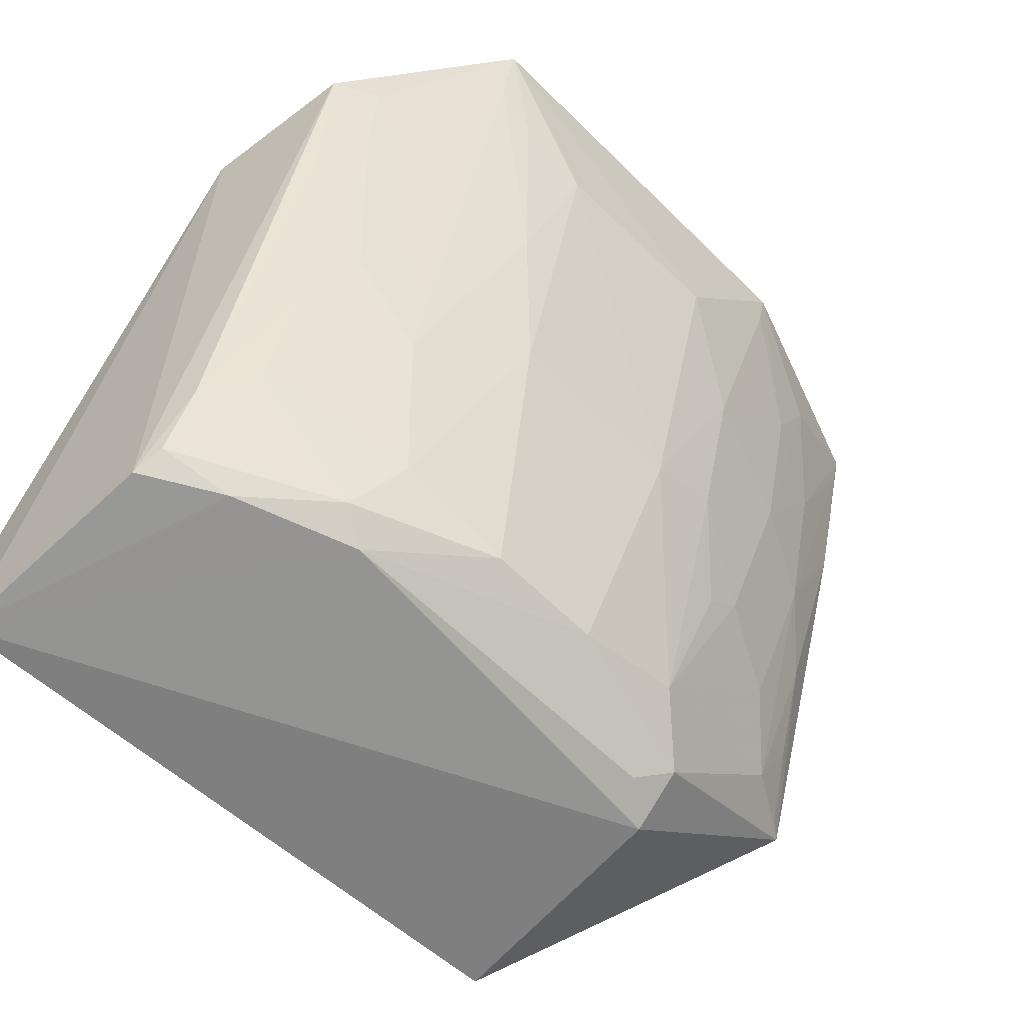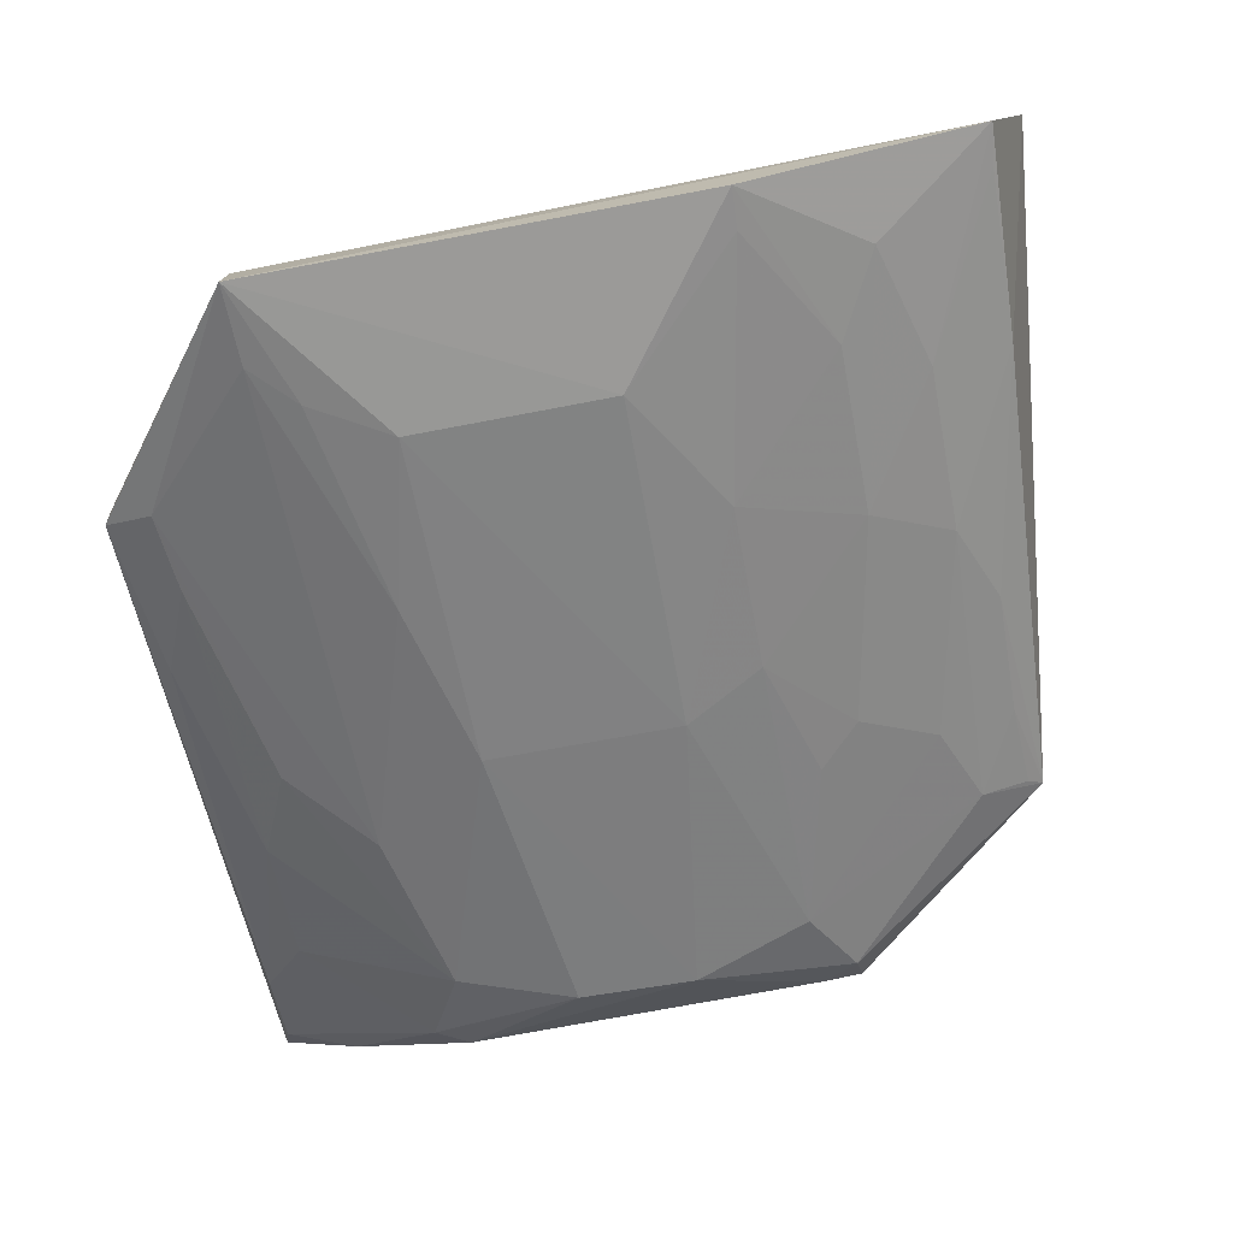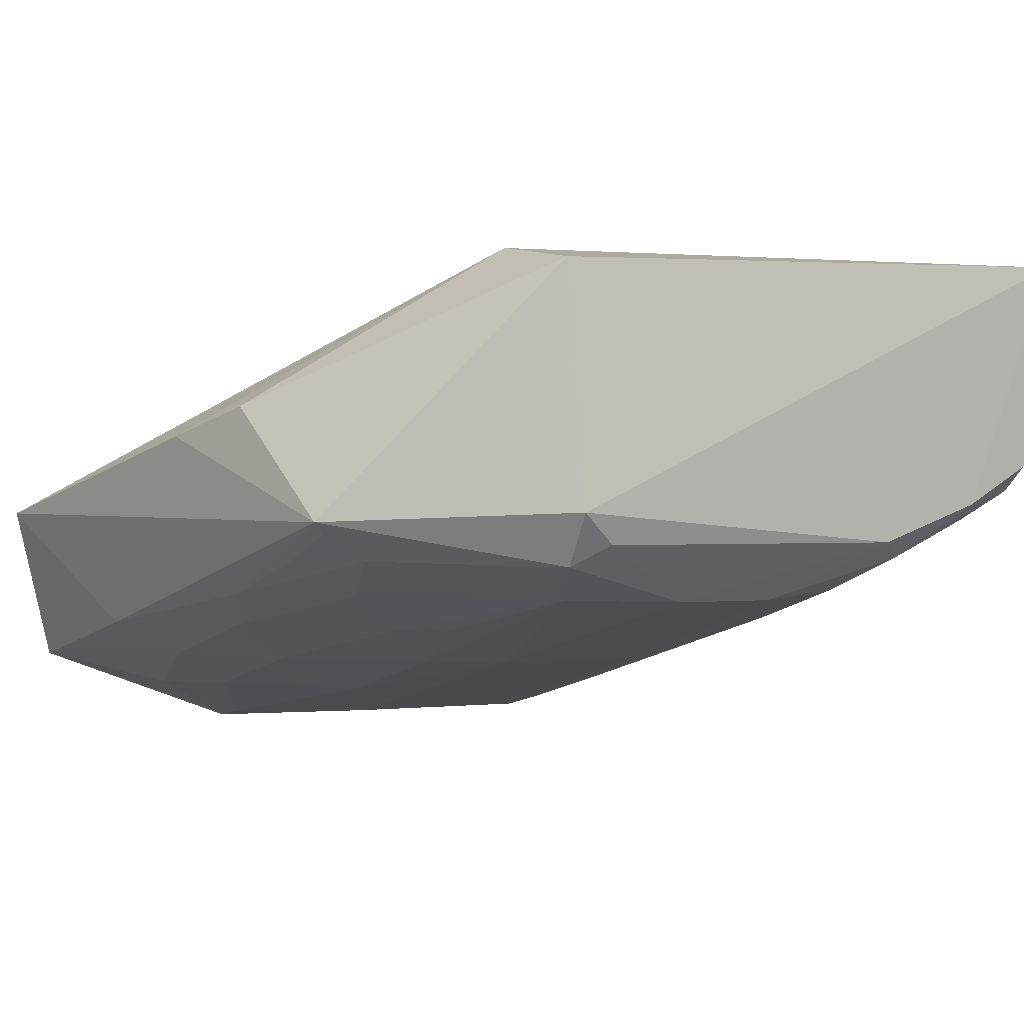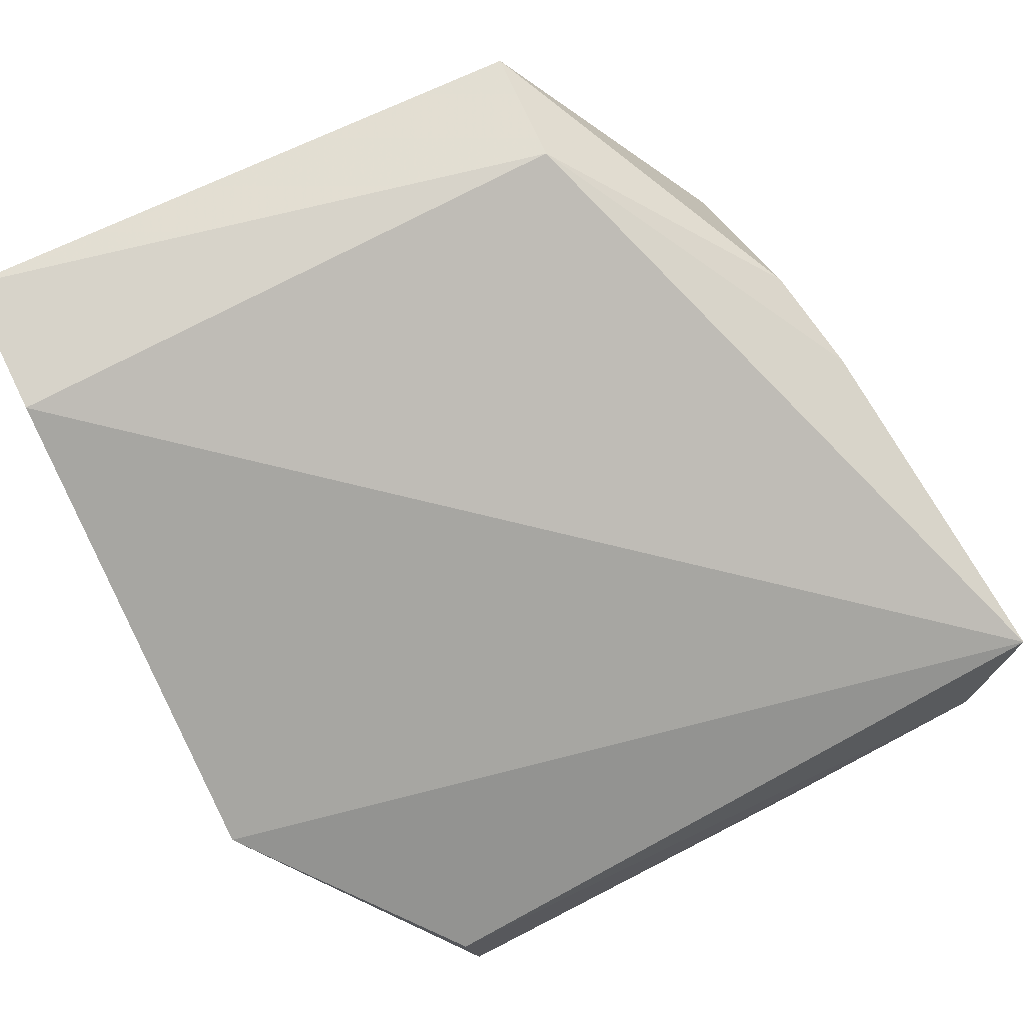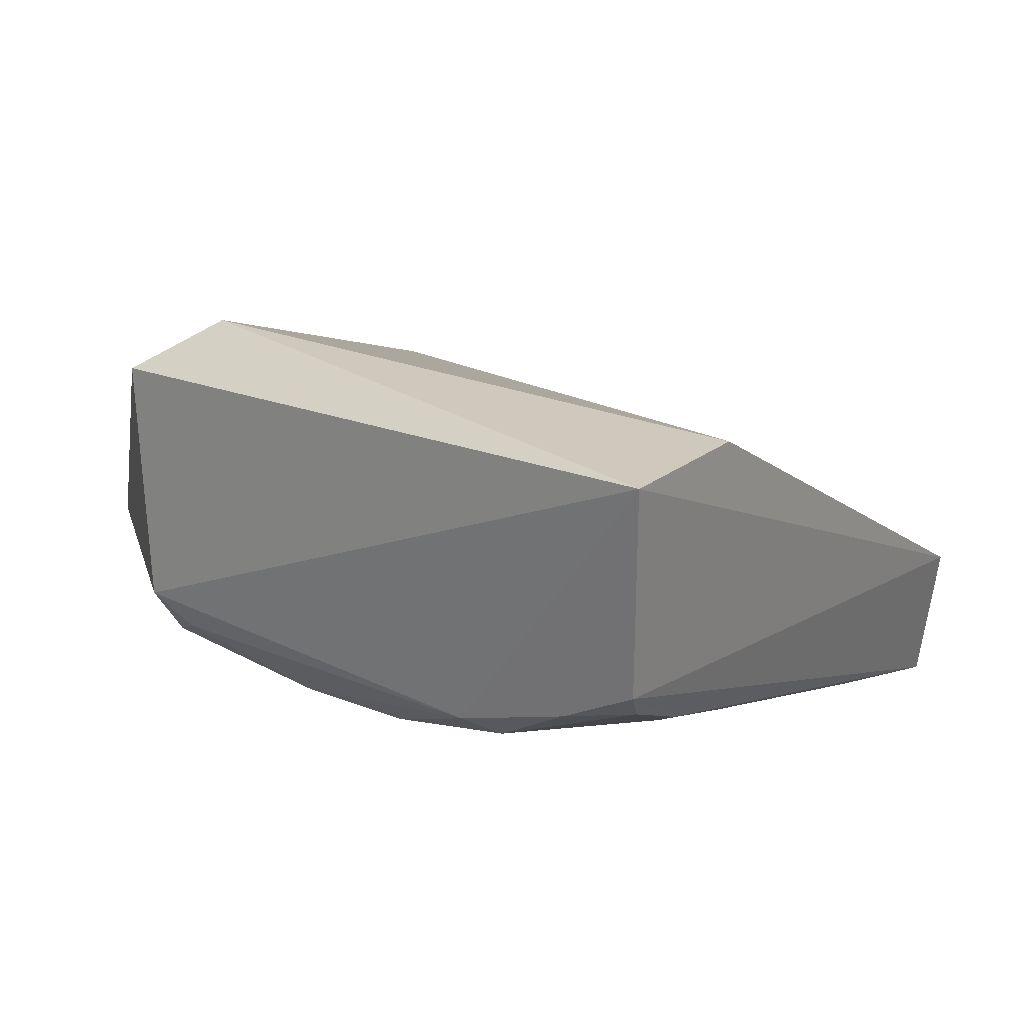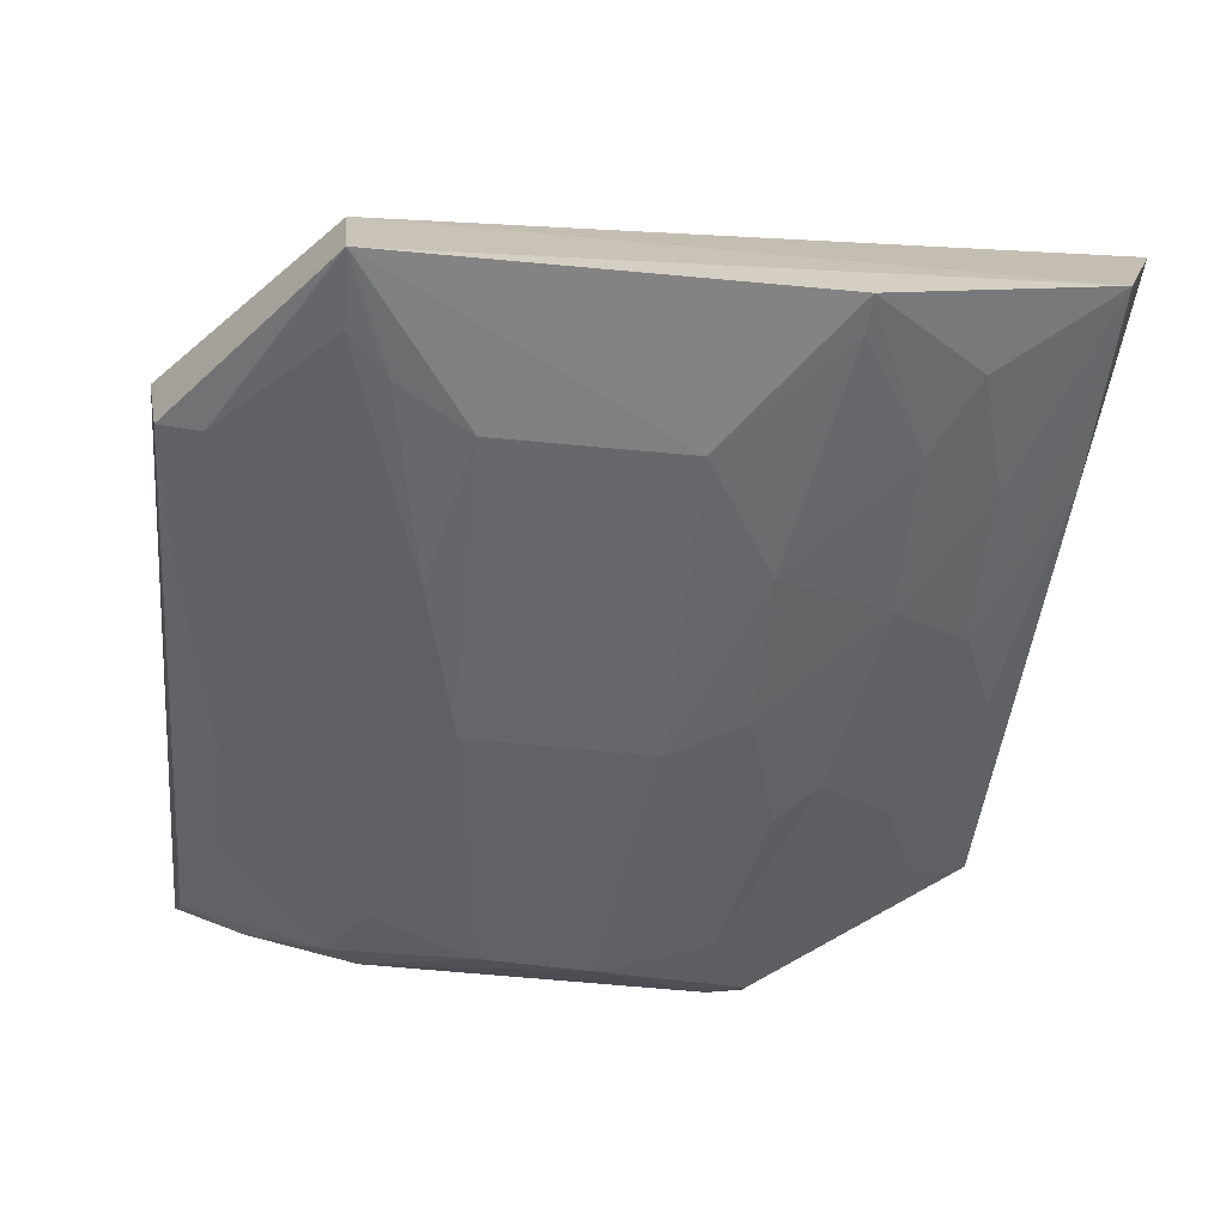
<metadata>
{"format":"obj","ext":"obj","renderer":"f3d","projection":"perspective","resolution":1024,"background":"white","views":[{"elev":-62.1,"azim":-43.9,"up":"+Z"},{"elev":-74.4,"azim":10.4,"up":"+Y"},{"elev":0.9,"azim":147.8,"up":"+Y"},{"elev":75.3,"azim":-27.1,"up":"+Y"},{"elev":22.8,"azim":-144.9,"up":"+Y"},{"elev":-66.6,"azim":-5.7,"up":"+Y"}]}
</metadata>
<code>
v 0.02282 -0.02754 0.03548
v 0.02077 -0.03486 0.0363
v 0.01978 -0.02756 0.00802
v -0.01488 -0.01583 0.0002751
v -0.007963 -0.03372 0.03572
v 0.01135 -0.01579 0.006503
v 0.02059 -0.03278 0.02766
v -0.015 -0.01594 0.006746
v -0.007169 -0.02941 0.002303
v 0.01989 -0.02253 0.01497
v 0.01175 -0.01661 0.001021
v -0.01572 -0.02792 0.02652
v 0.005788 -0.03458 0.01544
v 0.02092 -0.02381 0.01968
v 0.01102 -0.02713 0.0007128
v -0.01459 -0.03441 0.02726
v 0.01244 -0.03266 0.01377
v -0.01096 -0.02696 0.00121
v 0.004191 -0.03116 0.003399
v -0.007514 -0.03902 0.03614
v -0.01427 -0.02518 0.001192
v 0.0174 -0.03269 0.02076
v 0.01096 -0.03862 0.03618
v -0.005839 -0.02863 0.001236
v 0.00917 -0.03101 0.005077
v -0.007241 -0.03266 0.01206
v -0.0139 -0.02776 0.005071
v 0.01709 -0.02928 0.008577
v 0.01887 -0.03096 0.0173
v 0.0206 -0.03454 0.03463
v 0.00907 -0.03632 0.02412
v 0.01578 -0.03633 0.03284
v -0.0007403 -0.03121 0.003537
v 0.009318 -0.02852 0.001249
v -0.01259 -0.03533 0.02749
v -0.01393 -0.02633 0.002061
v -0.01204 -0.02928 0.006897
v 0.01565 -0.03093 0.01203
v 0.01889 -0.02936 0.01204
v 0.009101 -0.03452 0.01722
v 0.005843 -0.03807 0.02935
v 0.0173 -0.03446 0.02766
v 0.01398 -0.03618 0.02938
v -0.005632 -0.03098 0.005081
v -0.002301 -0.03462 0.01547
v 0.01084 -0.02944 0.002214
v -0.007466 -0.03824 0.03284
v -0.01049 -0.03266 0.01557
v -0.01379 -0.03287 0.02077
v 0.01405 -0.03446 0.02243
v 0.01914 -0.02808 0.008405
v 0.01069 -0.03267 0.01203
v 0.01088 -0.03828 0.0345
v -0.004058 -0.03628 0.02245
v -0.002468 -0.03818 0.02932
v -0.01206 -0.03099 0.01208
v -0.0123 -0.03452 0.02423
v -0.005702 -0.03816 0.03111
f 5 2 1
f 7 1 2
f 7 3 1
f 8 6 4
f 8 1 6
f 11 4 6
f 11 10 3
f 11 6 10
f 12 5 1
f 12 1 8
f 12 8 4
f 14 10 6
f 14 6 1
f 14 1 3
f 14 3 10
f 15 4 11
f 15 11 3
f 20 5 12
f 20 12 16
f 20 2 5
f 21 16 12
f 21 12 4
f 21 4 18
f 23 2 20
f 24 9 18
f 24 18 4
f 24 4 15
f 25 13 19
f 27 16 21
f 29 3 7
f 29 7 22
f 29 22 28
f 30 22 7
f 30 7 2
f 32 2 23
f 33 24 19
f 33 9 24
f 34 24 15
f 34 19 24
f 35 20 16
f 36 27 21
f 36 21 18
f 36 18 9
f 36 9 27
f 37 27 9
f 38 28 22
f 38 17 25
f 38 25 28
f 39 29 28
f 39 3 29
f 40 31 13
f 40 13 25
f 41 23 20
f 41 13 31
f 42 30 2
f 42 2 32
f 42 22 30
f 43 32 23
f 44 9 33
f 44 37 9
f 45 33 19
f 45 19 13
f 45 44 33
f 46 25 19
f 46 19 34
f 46 28 25
f 46 3 28
f 46 34 15
f 46 15 3
f 47 35 26
f 47 20 35
f 48 26 35
f 48 44 26
f 49 16 27
f 50 38 22
f 50 17 38
f 50 22 42
f 50 42 32
f 50 32 43
f 50 43 31
f 50 40 17
f 50 31 40
f 51 39 28
f 51 28 3
f 51 3 39
f 52 40 25
f 52 25 17
f 52 17 40
f 53 41 31
f 53 23 41
f 53 43 23
f 53 31 43
f 54 26 44
f 54 44 45
f 54 47 26
f 55 45 13
f 55 13 41
f 55 54 45
f 55 41 20
f 56 37 44
f 56 44 48
f 56 49 27
f 56 27 37
f 57 48 35
f 57 35 16
f 57 16 49
f 57 56 48
f 57 49 56
f 58 55 20
f 58 20 47
f 58 47 54
f 58 54 55

</code>
